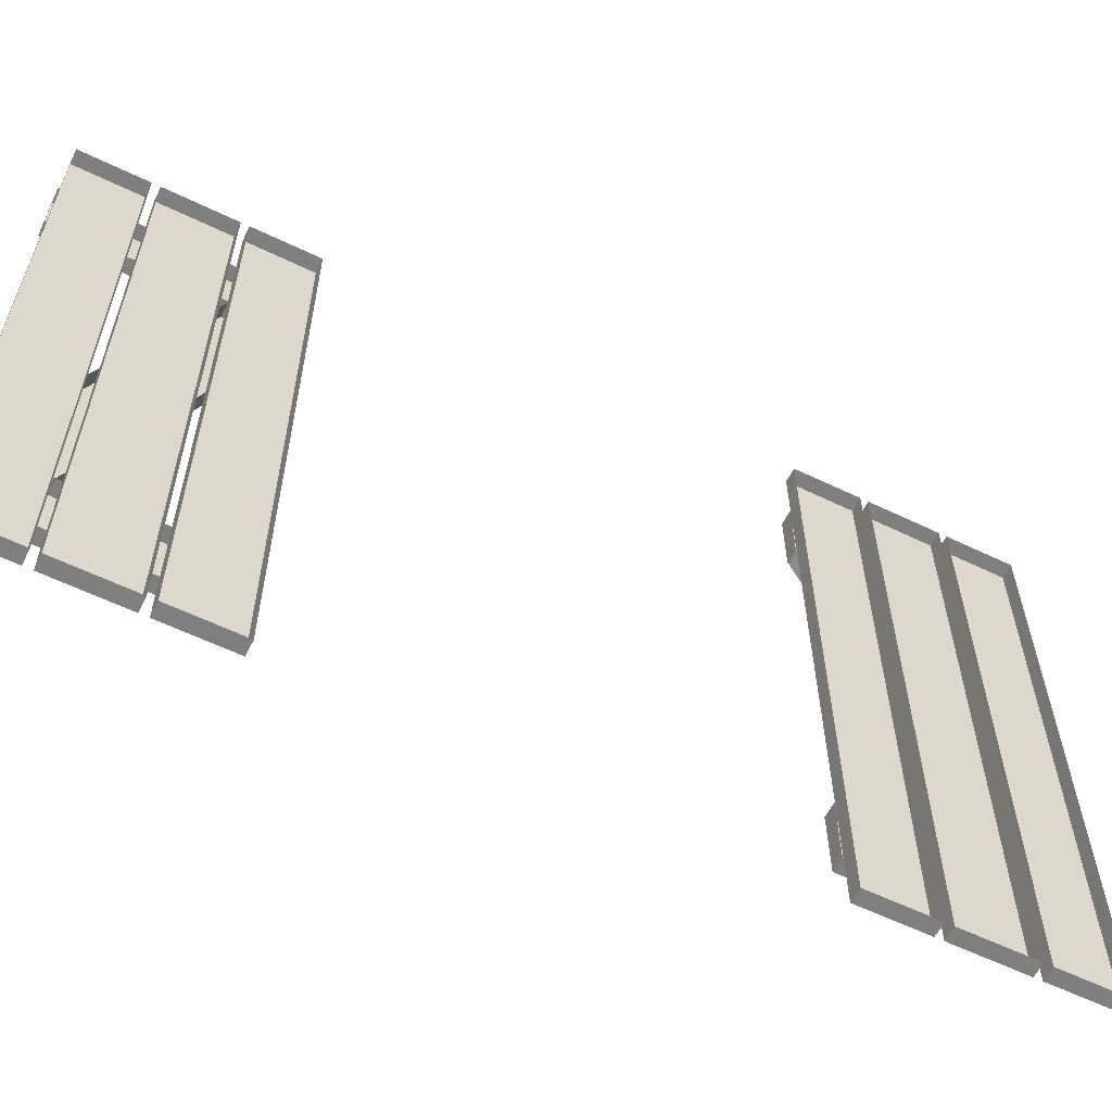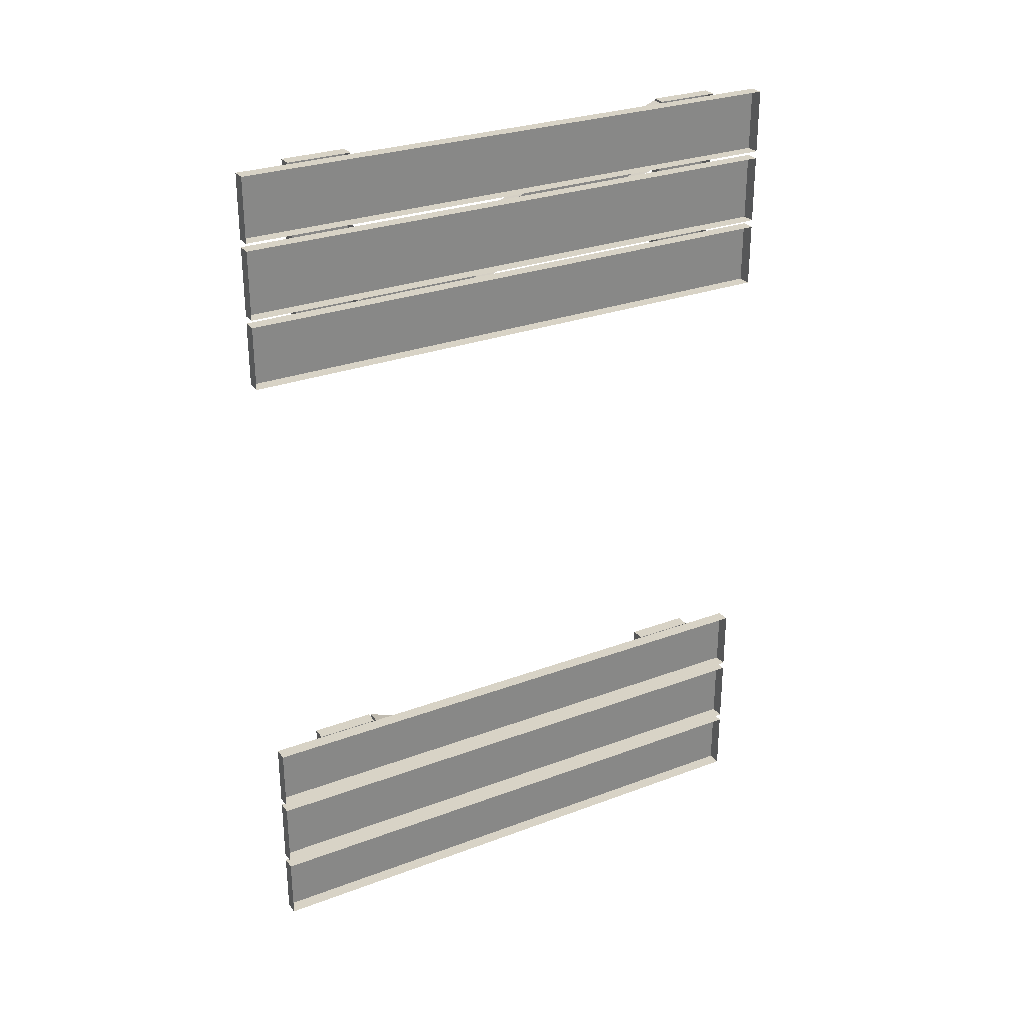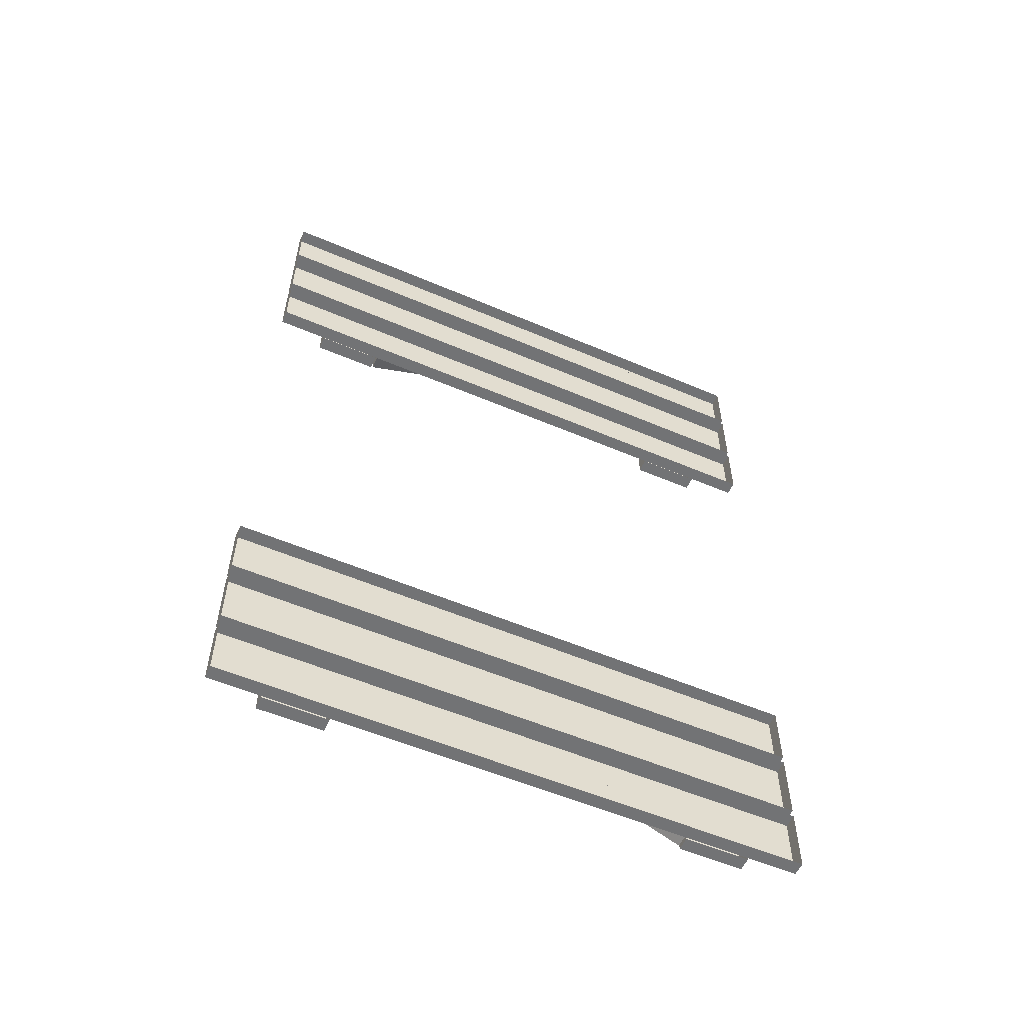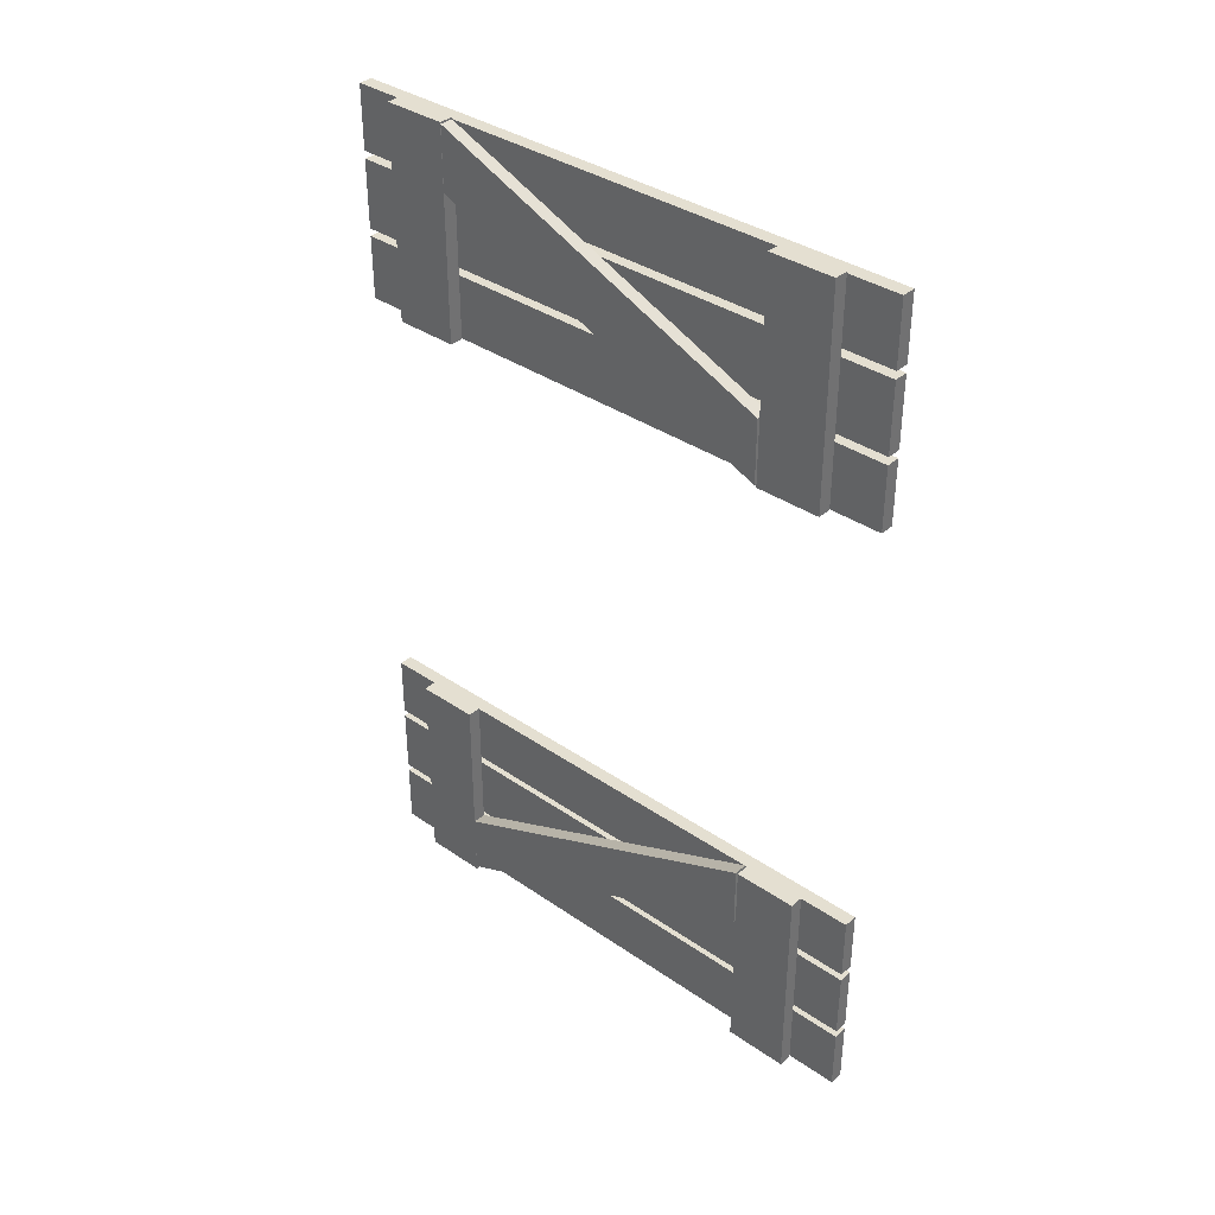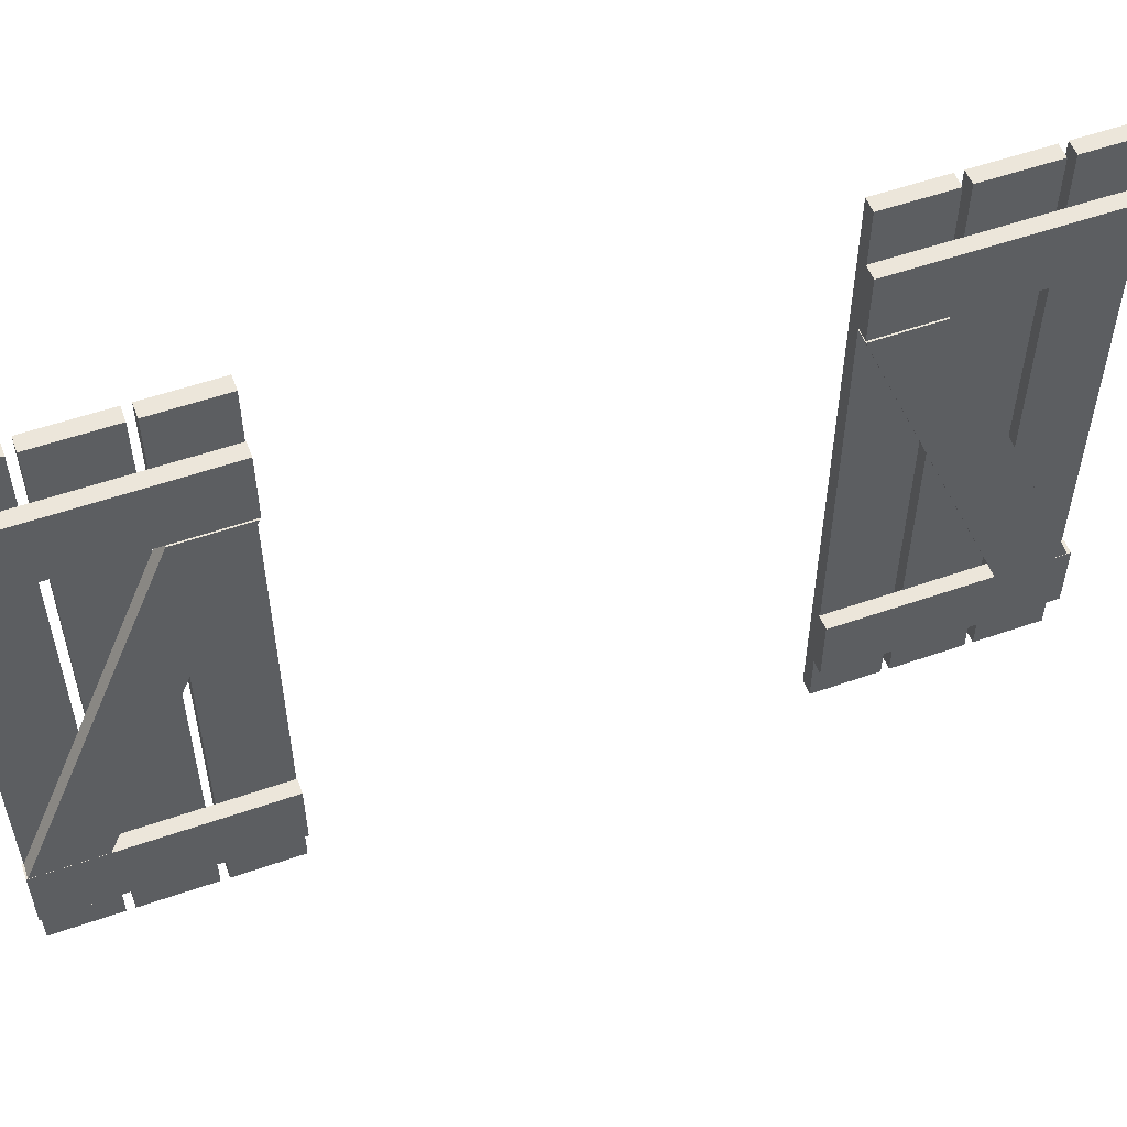
<metadata>
{"format":"obj","ext":"obj","renderer":"f3d","projection":"perspective","resolution":1024,"background":"white","views":[{"elev":-59.9,"azim":-116.3,"up":"+Y"},{"elev":28.2,"azim":-119.5,"up":"+Z"},{"elev":-55.8,"azim":-114.1,"up":"+Z"},{"elev":36.6,"azim":131.7,"up":"+Z"},{"elev":54.5,"azim":69.7,"up":"+Y"}]}
</metadata>
<code>
v  3.99 183.4 -30.57
v  3.99 133.8 -51.27
v  3.99 134 -60.33
v  3.99 183.4 -39.63
v  2.034 200 -30.62
v  2.034 117.7 -30.62
v  2.034 117.7 -39.68
v  2.034 200 -39.68
v  2.034 200 -51.61
v  2.034 117.7 -51.61
v  2.034 117.7 -60.67
v  2.034 200 -60.67
v  2.034 200 -50.52
v  2.034 200 -40.77
v  2.034 117.7 -40.77
v  2.034 117.7 -50.52
v  3.99 133.9 -60.87
v  3.99 133.9 -30.53
v  3.99 124.8 -30.53
v  3.99 124.8 -60.87
v  3.99 192.7 -60.87
v  3.99 192.7 -30.53
v  3.99 183.7 -30.53
v  3.99 183.7 -60.87
v  3.99 183.3 39.78
v  3.99 133.9 60.7
v  3.99 133.9 51.64
v  3.99 183.3 30.72
v  3.99 124.8 60.89
v  3.99 124.8 30.55
v  3.99 133.9 30.55
v  3.99 133.9 60.89
v  3.99 183.6 60.89
v  3.99 183.6 30.55
v  3.99 192.7 30.55
v  3.99 192.7 60.89
v  2.034 117.7 30.64
v  2.034 200 30.64
v  2.034 200 39.7
v  2.034 117.7 39.7
v  2.034 117.7 51.63
v  2.034 200 51.63
v  2.034 200 60.69
v  2.034 117.7 60.69
v  2.034 117.7 50.54
v  2.034 117.7 40.79
v  2.034 200 40.79
v  2.034 200 50.54
v  2.034 183.4 -30.57
v  2.034 183.4 -39.63
v  2.034 134 -60.33
v  2.034 133.8 -51.27
v  0.0792 200 -50.52
v  0.0792 117.7 -50.52
v  0.0792 200 -51.61
v  0.0792 200 -60.67
v  0.0792 117.7 -30.62
v  0.0792 200 -30.62
v  0.0792 117.7 -40.77
v  0.0792 200 -39.68
v  0.0792 117.7 -39.68
v  0.0792 117.7 -60.67
v  0.0792 117.7 -51.61
v  0.0792 200 -40.77
v  2.034 133.9 -60.87
v  2.034 124.8 -60.87
v  2.034 124.8 -30.53
v  2.034 133.9 -30.53
v  2.034 192.7 -60.87
v  2.034 183.7 -60.87
v  2.034 183.7 -30.53
v  2.034 192.7 -30.53
v  2.034 183.3 39.72
v  2.034 183.3 30.66
v  2.034 133.9 51.58
v  2.034 133.9 60.64
v  2.034 124.8 60.89
v  2.034 133.9 60.89
v  2.034 133.9 30.55
v  2.034 124.8 30.55
v  2.034 183.6 60.89
v  2.034 192.7 60.89
v  2.034 192.7 30.55
v  2.034 183.6 30.55
v  0.0792 117.7 50.54
v  0.0792 200 50.54
v  0.0792 117.7 51.63
v  0.0792 117.7 60.69
v  0.0792 200 30.64
v  0.0792 117.7 30.64
v  0.0792 200 40.79
v  0.0792 117.7 39.7
v  0.0792 200 39.7
v  0.0792 200 60.69
v  0.0792 200 51.63
v  0.0792 117.7 40.79
g Shutters003
f 1 2 3 4
f 5 6 7 8
f 9 10 11 12
f 13 14 15 16
f 17 18 19 20
f 21 22 23 24
f 25 26 27 28
f 29 30 31 32
f 33 34 35 36
f 37 38 39 40
f 41 42 43 44
f 45 46 47 48
f 49 1 4 50
f 51 3 2 52
f 50 4 3 51
f 52 2 1 49
f 53 13 16 54
f 55 9 12 56
f 57 6 5 58
f 54 16 15 59
f 60 8 7 61
f 62 11 10 63
f 56 12 11 62
f 58 5 8 60
f 59 15 14 64
f 63 10 9 55
f 61 7 6 57
f 64 14 13 53
f 65 17 20 66
f 67 19 18 68
f 66 20 19 67
f 68 18 17 65
f 69 21 24 70
f 71 23 22 72
f 70 24 23 71
f 72 22 21 69
f 73 25 28 74
f 75 27 26 76
f 74 28 27 75
f 76 26 25 73
f 77 29 32 78
f 79 31 30 80
f 78 32 31 79
f 80 30 29 77
f 81 33 36 82
f 83 35 34 84
f 82 36 35 83
f 84 34 33 81
f 85 45 48 86
f 87 41 44 88
f 89 38 37 90
f 86 48 47 91
f 92 40 39 93
f 94 43 42 95
f 88 44 43 94
f 90 37 40 92
f 91 47 46 96
f 95 42 41 87
f 93 39 38 89
f 96 46 45 85

</code>
